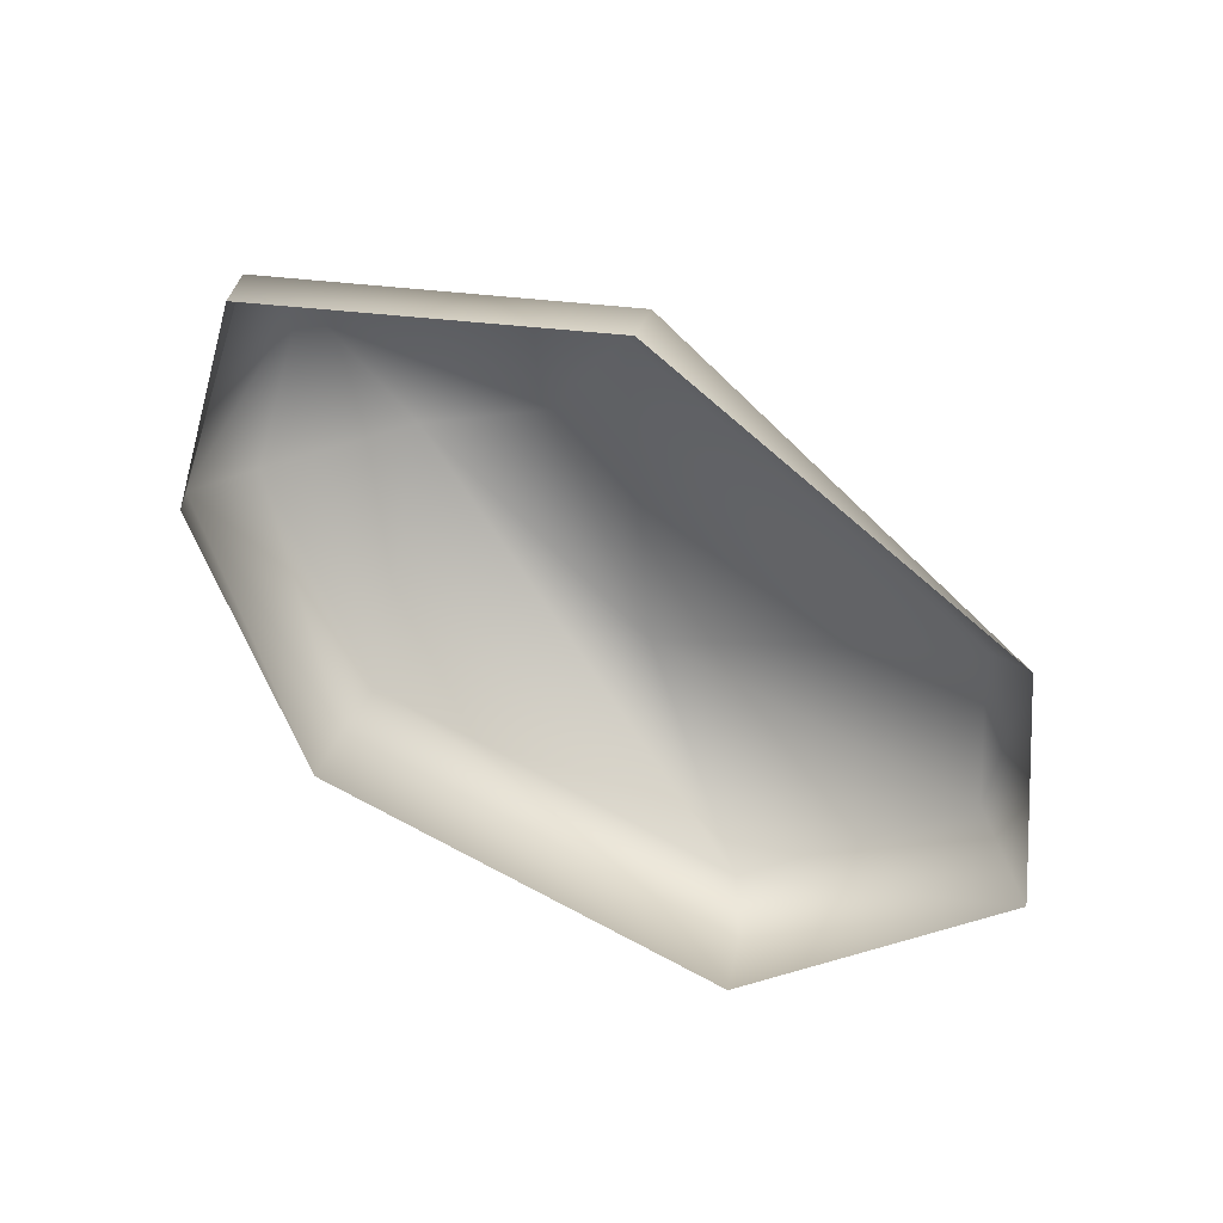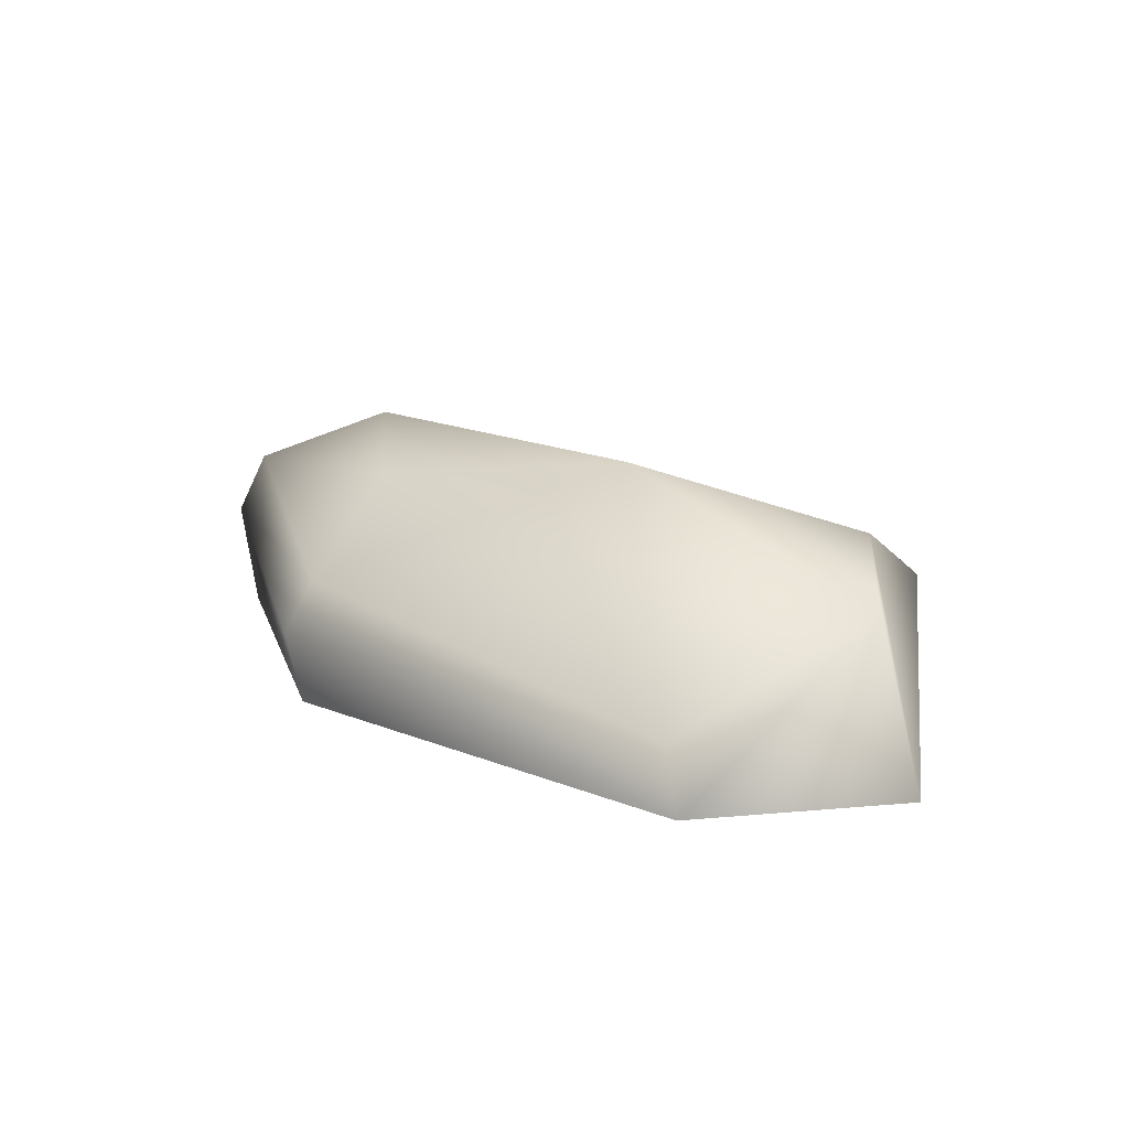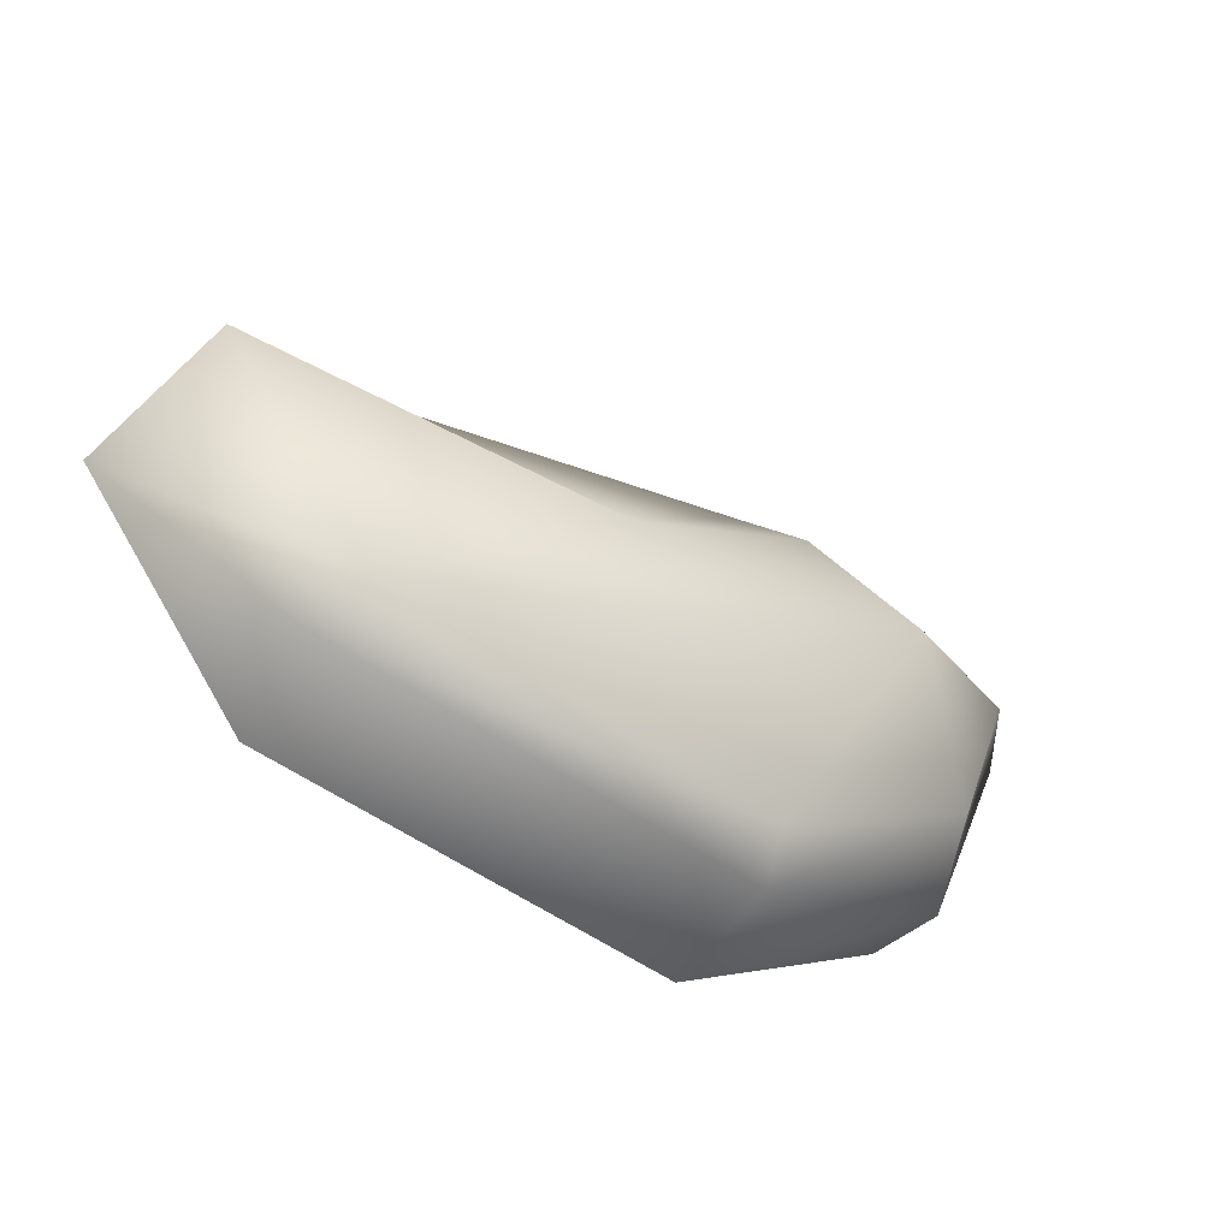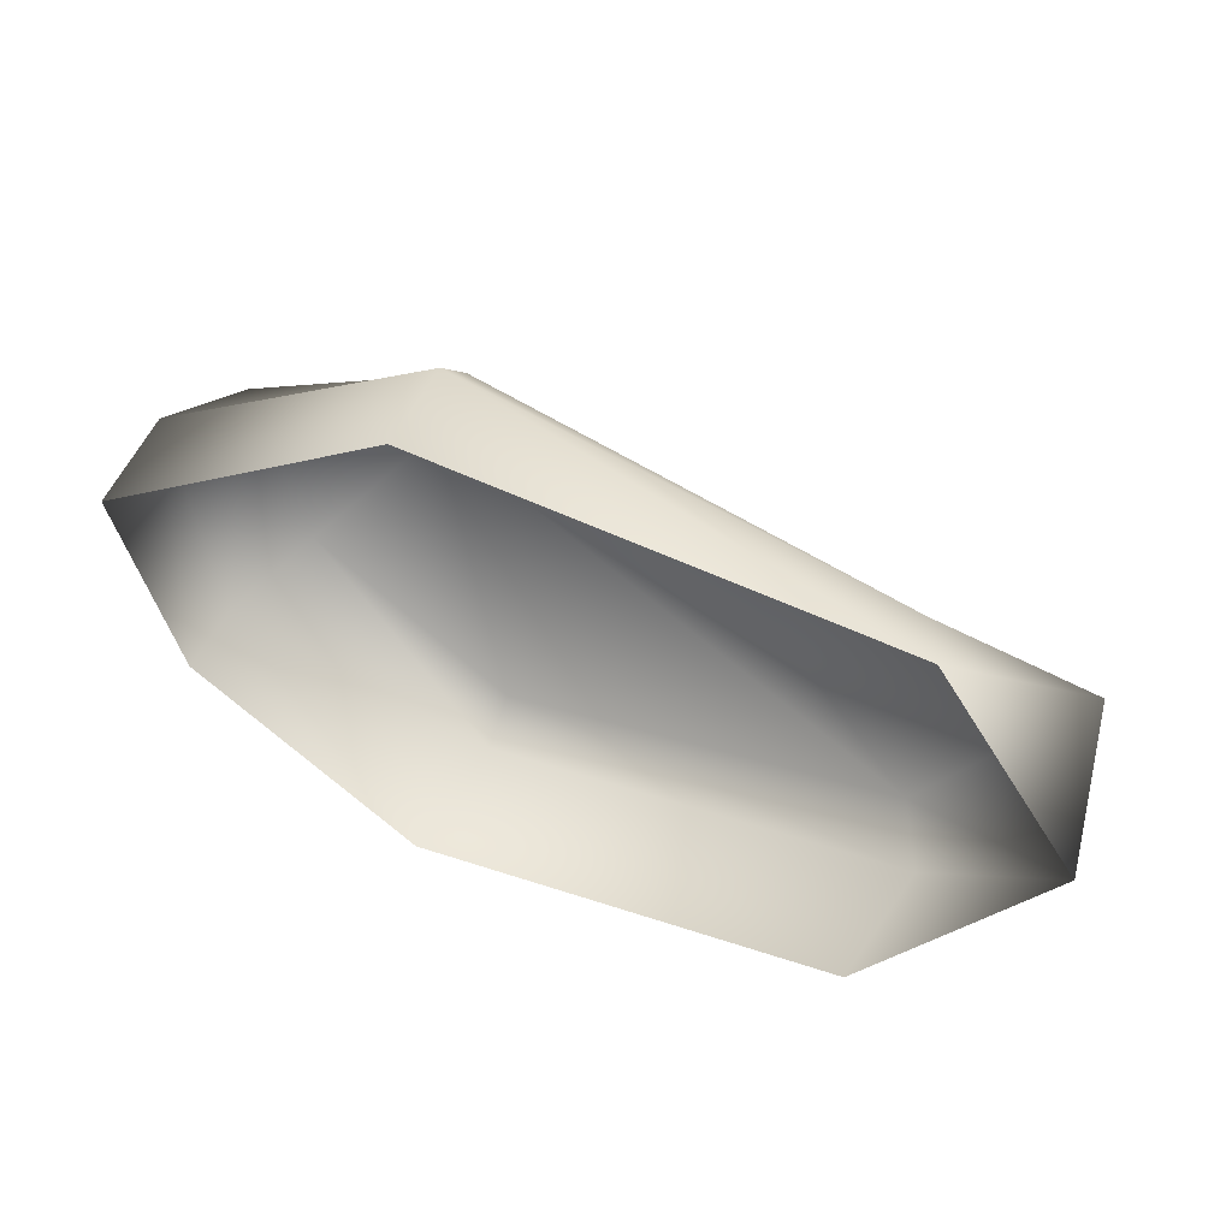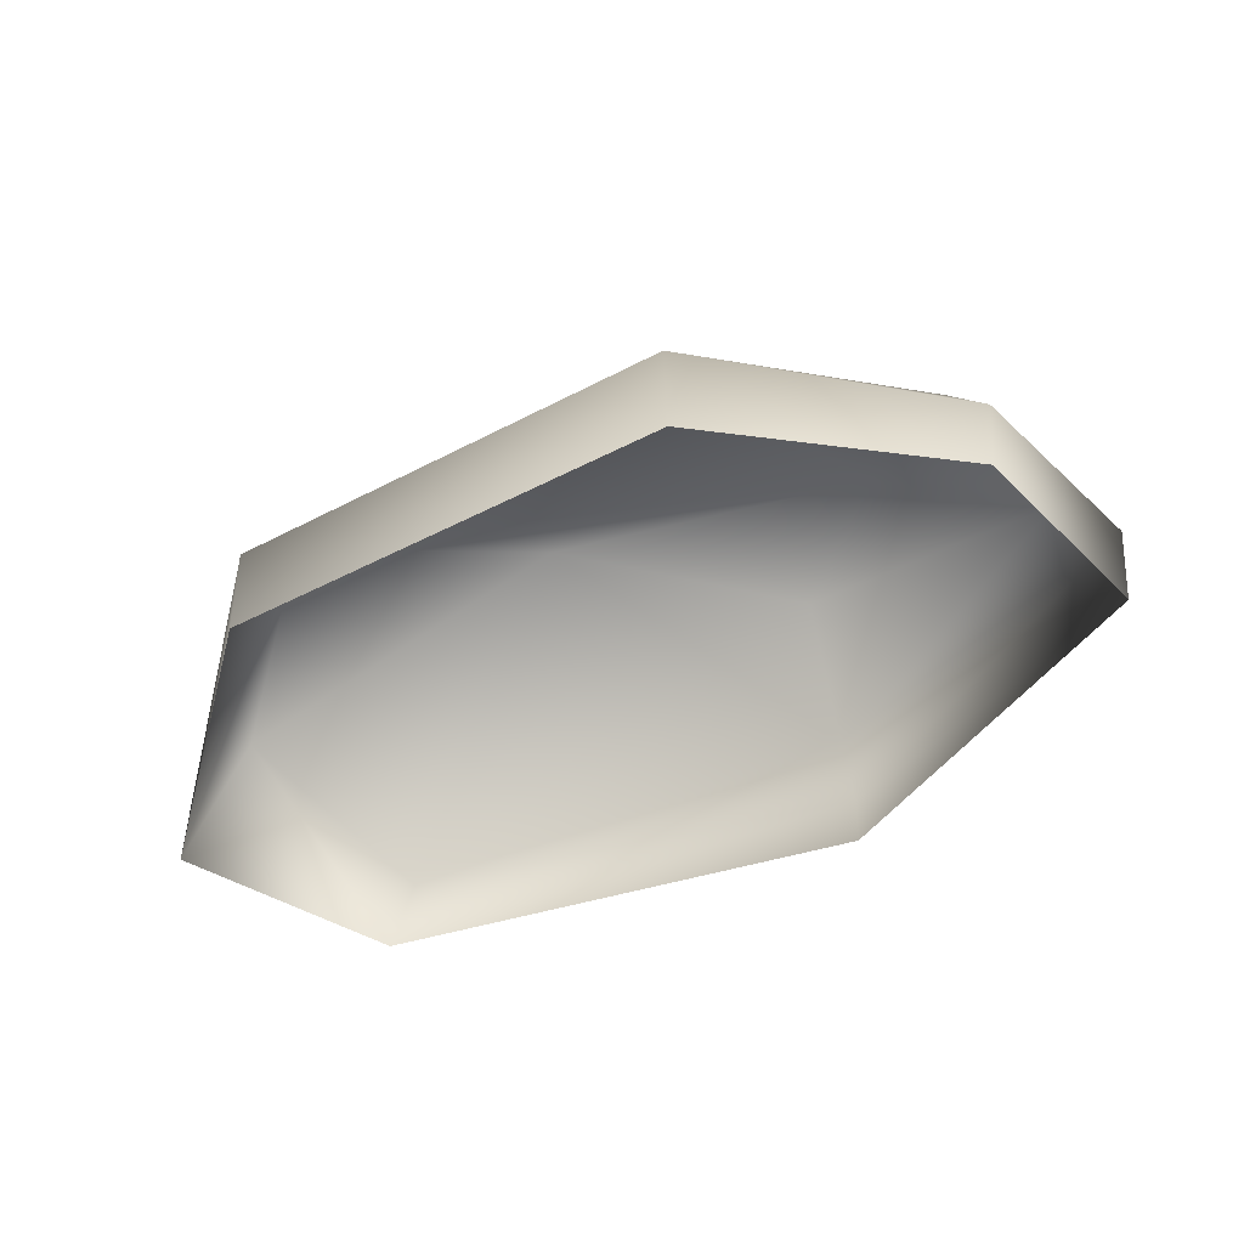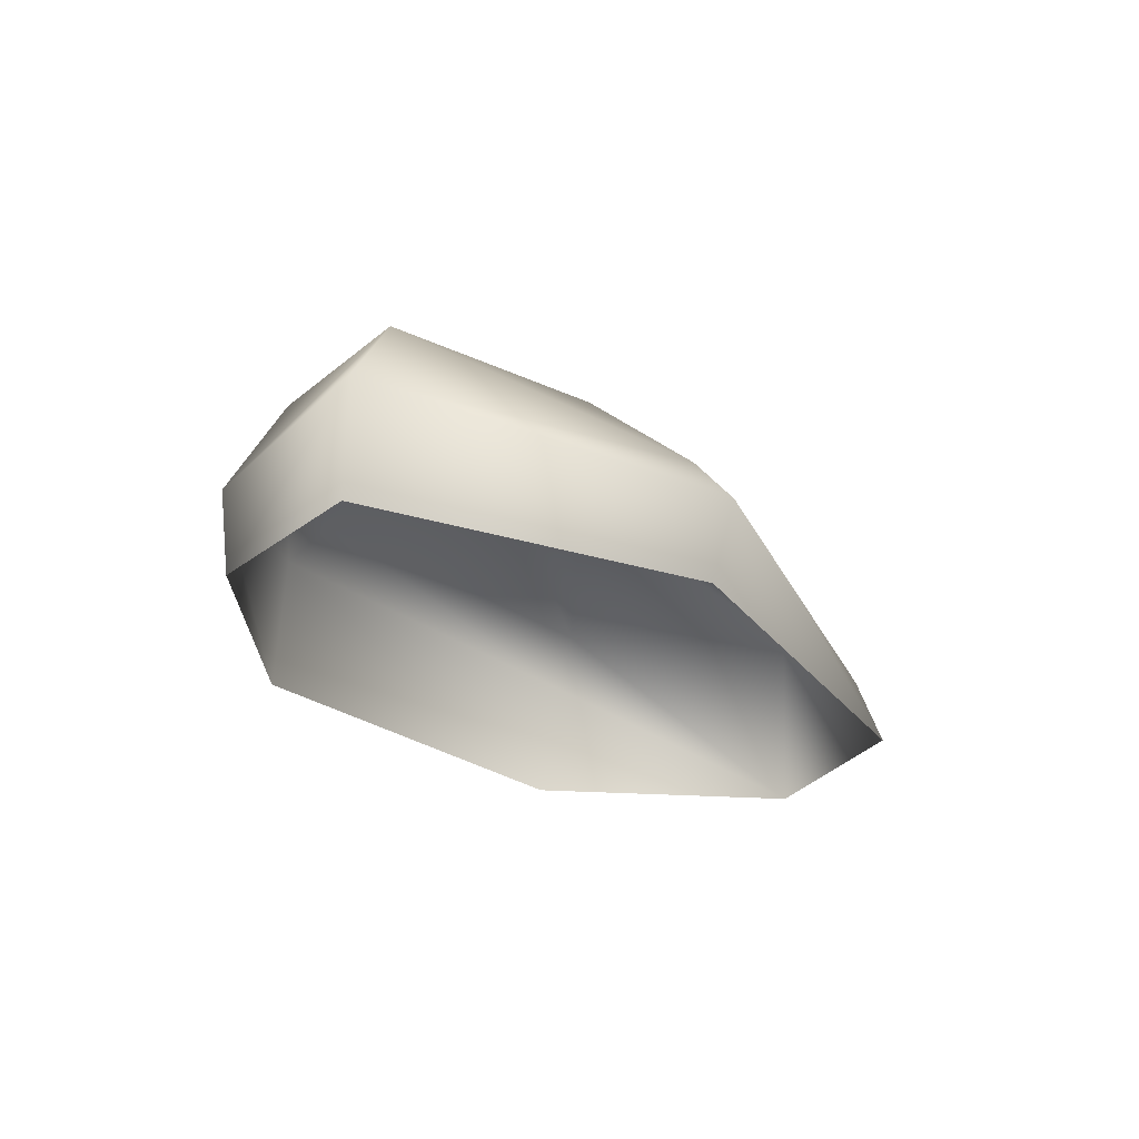
<metadata>
{"format":"obj","ext":"obj","renderer":"f3d","projection":"perspective","resolution":1024,"background":"white","views":[{"elev":-77.1,"azim":-35.1,"up":"+Y"},{"elev":17.1,"azim":44.3,"up":"+Y"},{"elev":-46.3,"azim":144.8,"up":"+Z"},{"elev":43.9,"azim":26.4,"up":"+Z"},{"elev":-52.3,"azim":-157.2,"up":"+Y"},{"elev":-24.4,"azim":-58.5,"up":"+Y"}]}
</metadata>
<code>
g polySurface8
v 61.09 -0.03756 0.4137
v 51.31 7.745 -12.54
v 50.44 -0.05469 -13.13
v 24.94 7.907 -15.45
v 24.64 -0.1808 -15.93
v 10.11 4.586 -7.92
v 10.69 -0.2837 -7.69
v 49.51 10.41 -10.1
v 58.93 10.5 1.886
v 25.24 9.759 -12.63
v 12.5 10.2 -5.741
v 37.44 14.16 -1.813
v 18.57 14.7 0.9611
v 10.69 -0.2837 -7.69
v 6.039 6.255 3.643
v 6.698 -0.3244 2.996
v 10.11 4.586 -7.92
v 9.061 10.56 3.709
v 12.5 10.2 -5.741
v 18.57 14.7 0.9611
v 6.698 -0.3244 2.996
v 25.33 4.531 15.06
v 25.1 -0.2498 13.72
v 6.039 6.255 3.643
v 53.22 -0.1002 11.25
v 25.19 7.288 12.74
v 9.061 10.56 3.709
v 51.46 3.467 10.38
v 58.93 10.5 1.886
v 61.09 -0.03756 0.4137
v 37.44 14.16 -1.813
v 24.47 12.56 6.454
v 18.57 14.7 0.9611
g polySurface8_0
f 3 2 1
f 4 2 3
f 5 4 3
f 6 4 5
f 7 6 5
f 2 8 1
f 8 9 1
f 4 10 2
f 10 8 2
f 6 11 4
f 11 10 4
f 8 12 9
f 10 13 8
f 13 12 8
f 11 13 10
f 16 15 14
f 15 17 14
f 15 18 17
f 18 19 17
f 18 20 19
f 23 22 21
f 22 24 21
f 25 22 23
f 22 26 24
f 26 27 24
f 25 28 22
f 28 26 22
f 29 28 25
f 30 29 25
f 29 31 28
f 28 31 26
f 26 32 27
f 31 32 26
f 32 33 27
f 32 31 33

</code>
